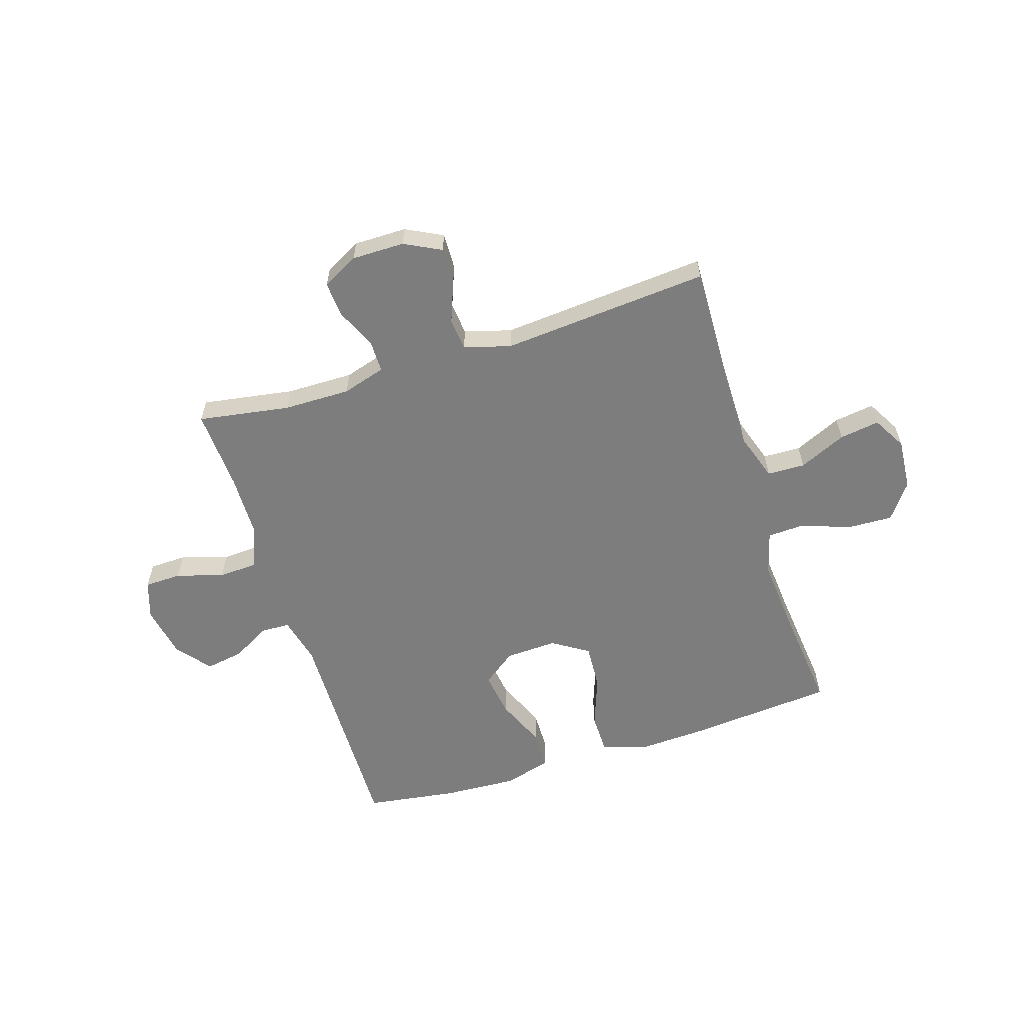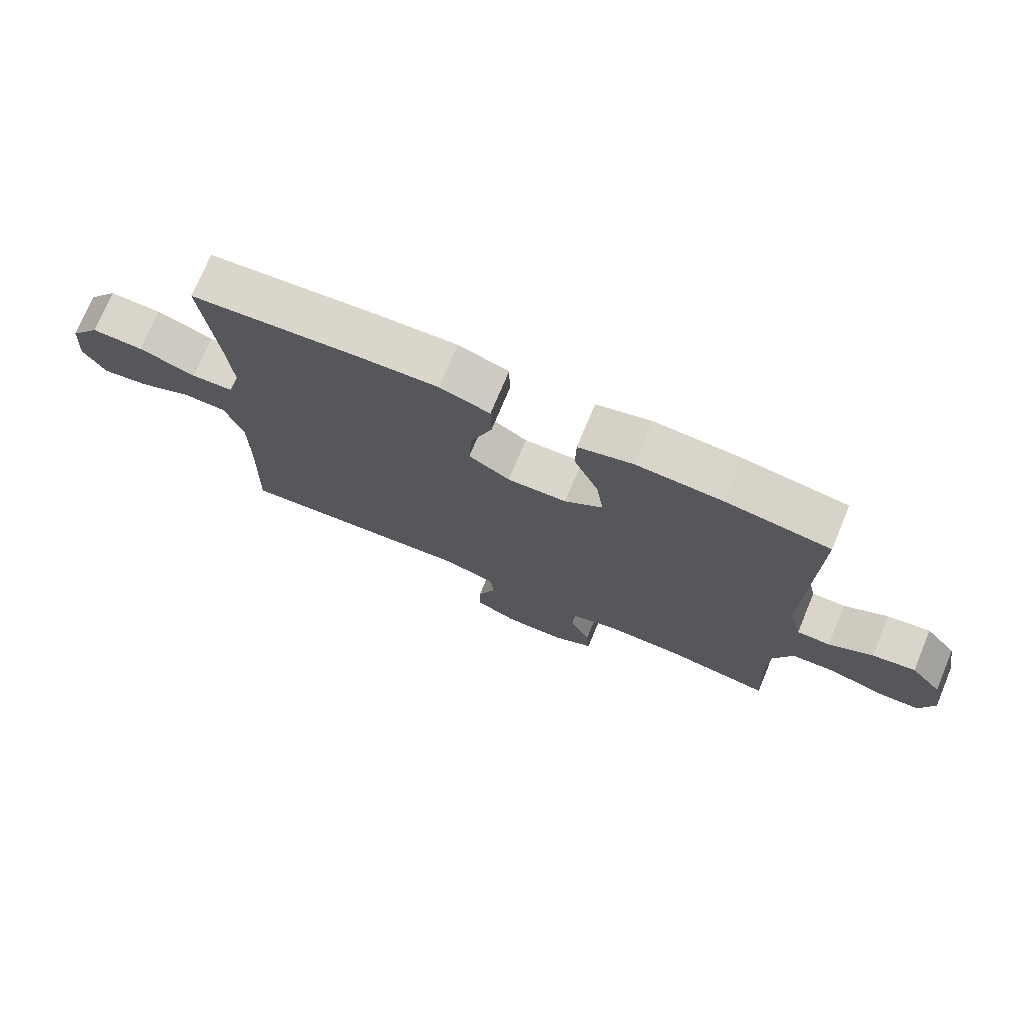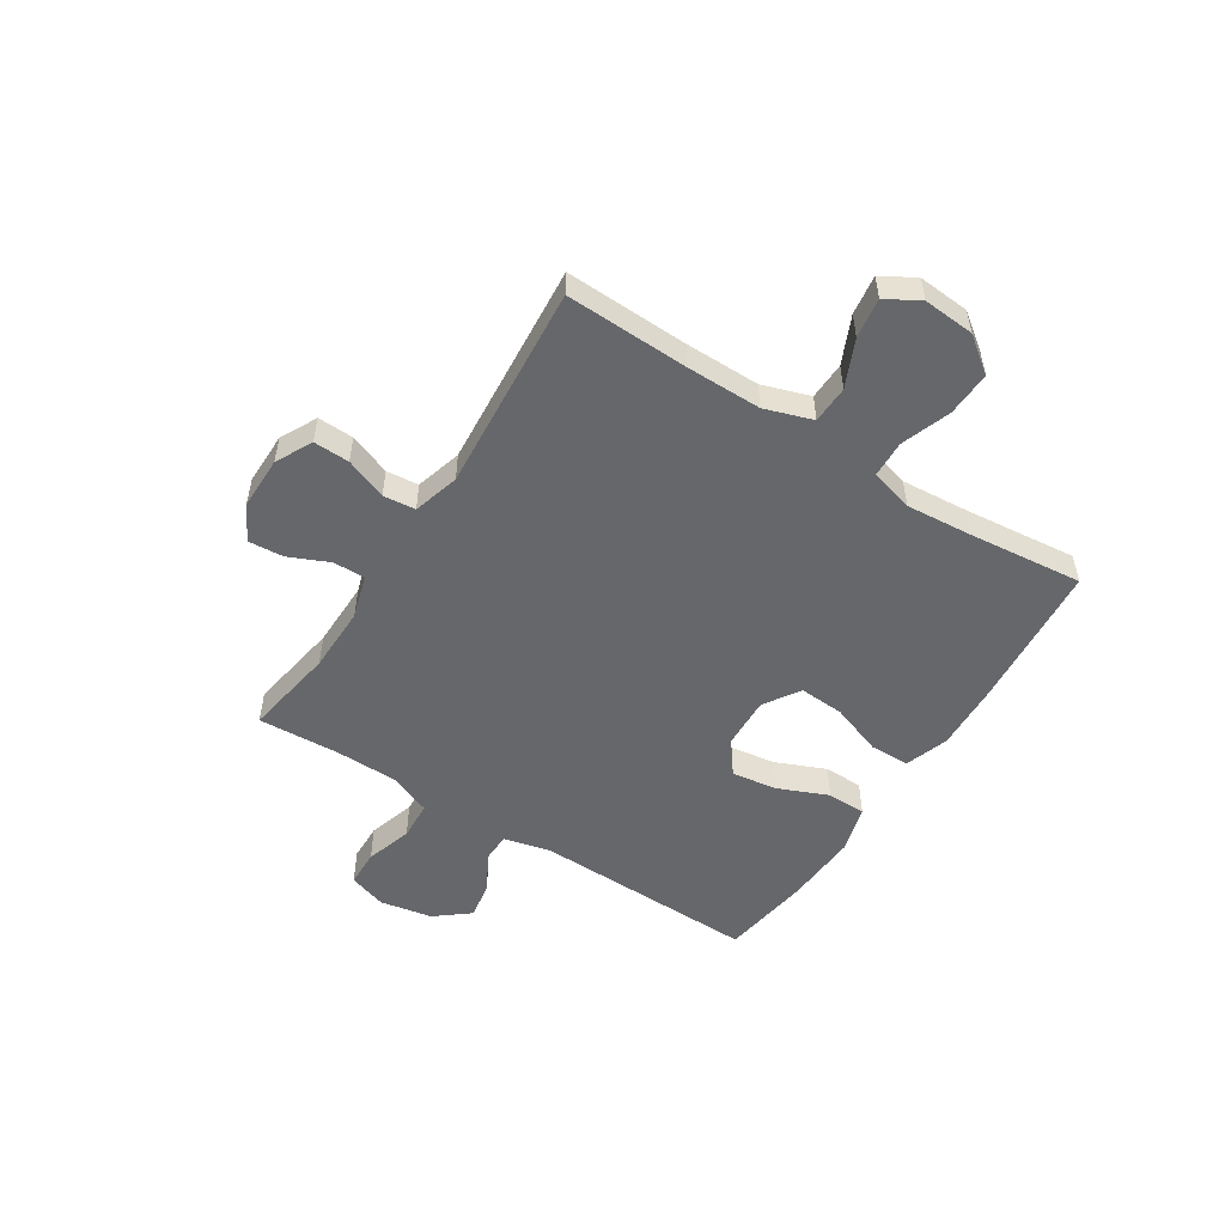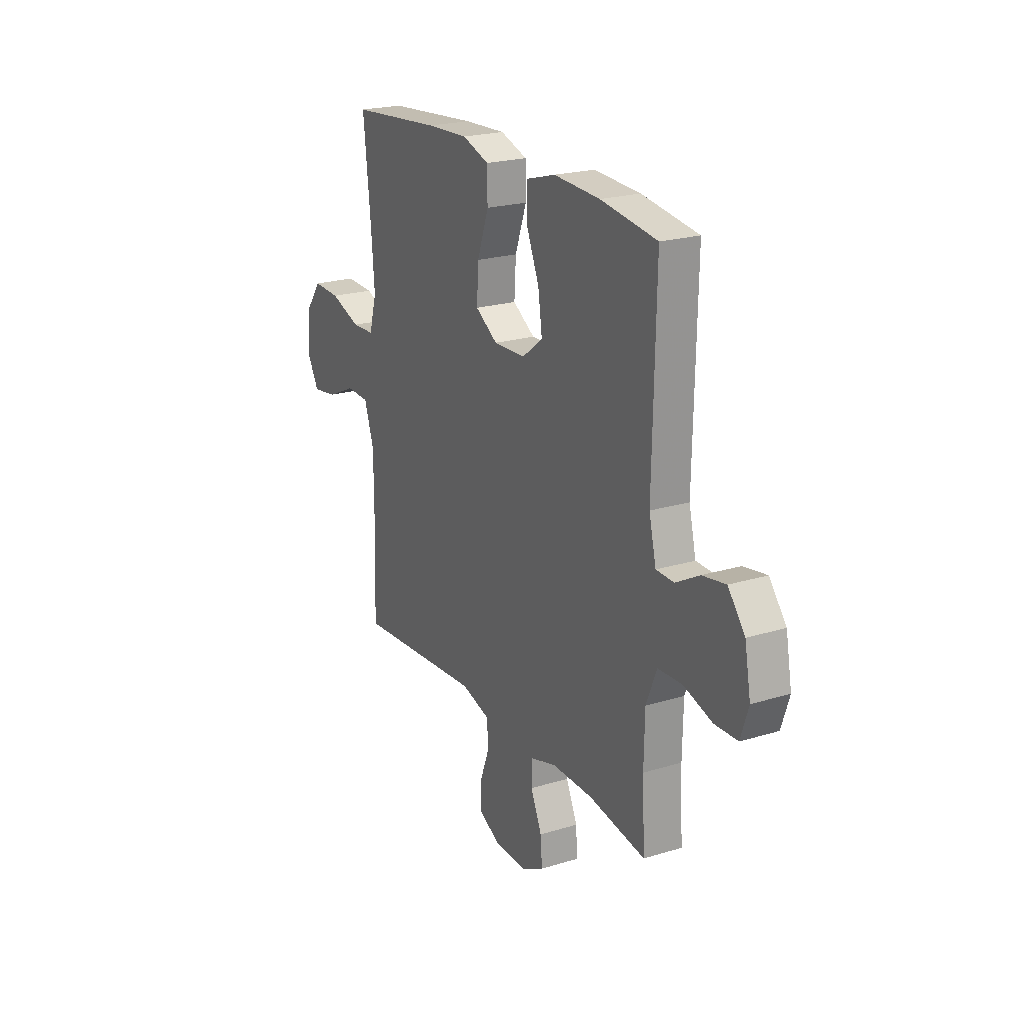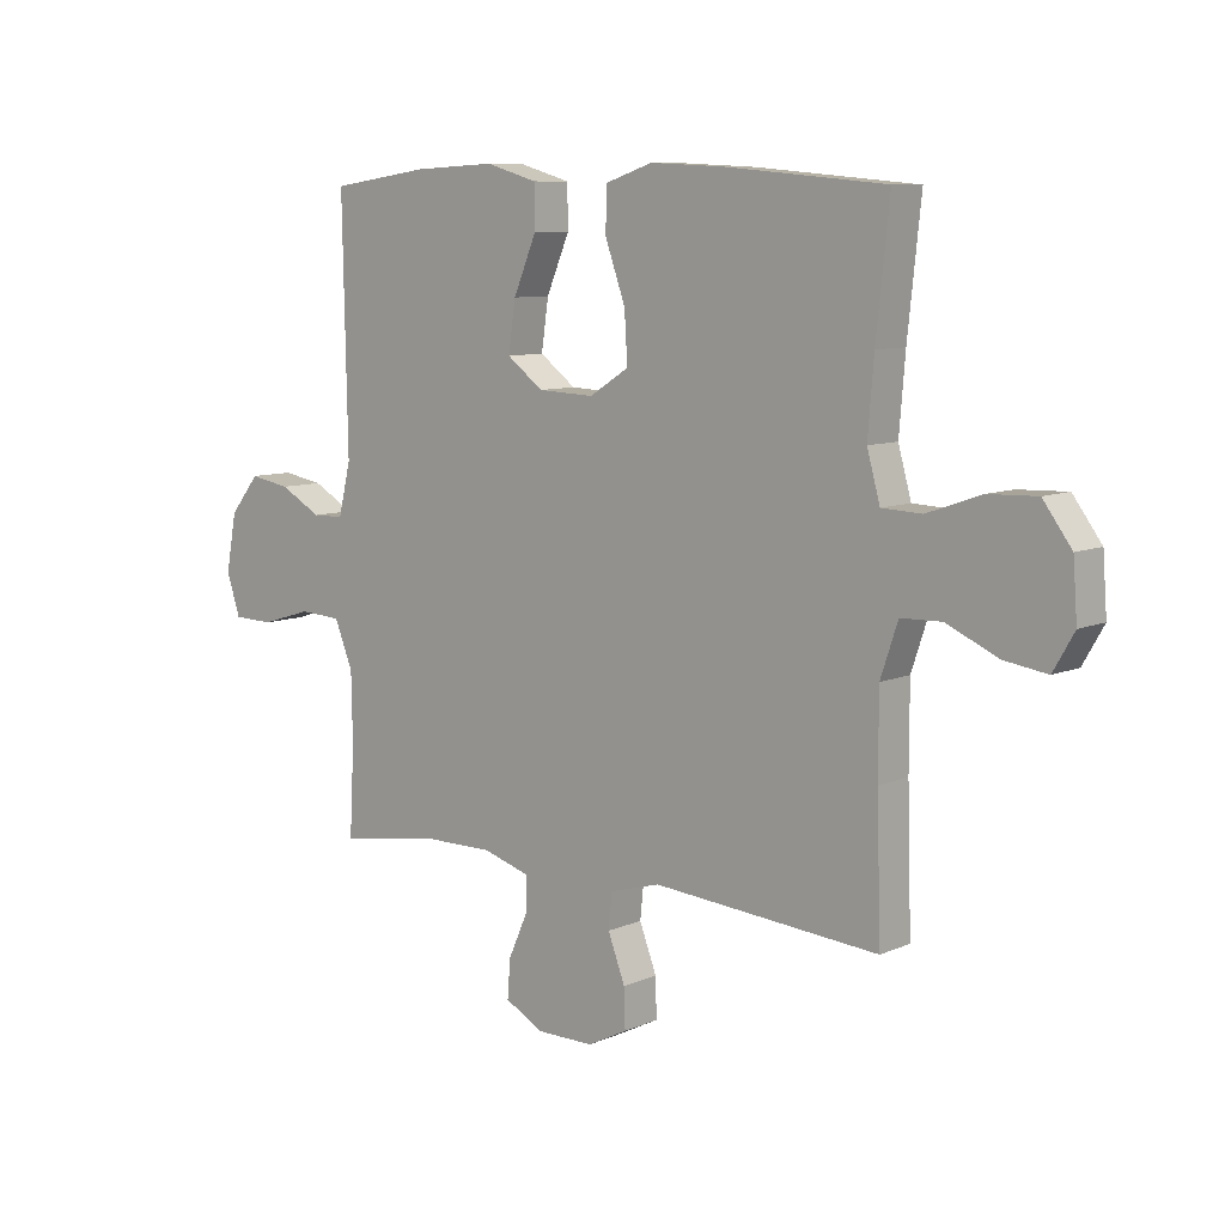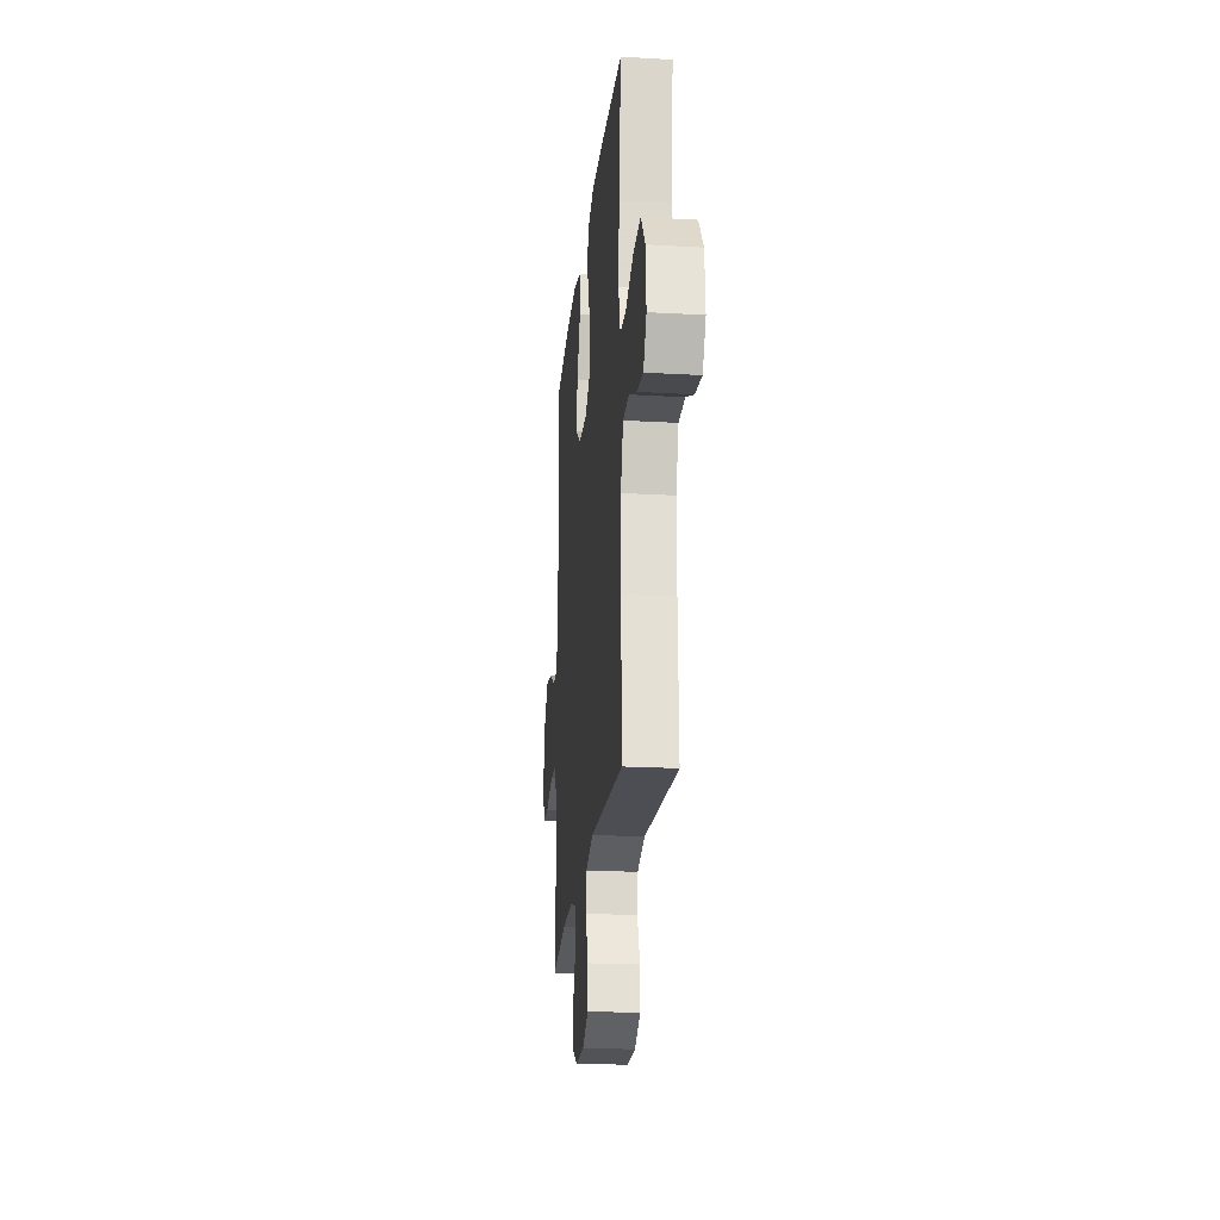
<metadata>
{"format":"obj","ext":"obj","renderer":"f3d","projection":"perspective","resolution":1024,"background":"white","views":[{"elev":-59.2,"azim":-162.5,"up":"+Y"},{"elev":74.0,"azim":22.6,"up":"+Z"},{"elev":-52.2,"azim":-122.7,"up":"+Y"},{"elev":22.0,"azim":61.9,"up":"+Z"},{"elev":8.7,"azim":-139.2,"up":"+Z"},{"elev":-21.9,"azim":-95.7,"up":"+Z"}]}
</metadata>
<code>
v -0.5 0.07 0.5
v -0.229 0.07 0.524
v -0.105 0.07 0.53
v -0.025 0.07 0.503
v -0.024 0.07 0.43
v -0.058 0.07 0.335
v -0.063 0.07 0.252
v 0.003 0.07 0.21
v 0.098 0.07 0.214
v 0.159 0.07 0.26
v 0.147 0.07 0.343
v 0.108 0.07 0.435
v 0.109 0.07 0.506
v 0.196 0.07 0.531
v 0.333 0.07 0.524
v 0.5 0.07 0.5
v 0.492 0.07 0.088
v 0.513 0.07 0.001
v 0.566 0.07 0
v 0.636 0.07 0.039
v 0.705 0.07 0.051
v 0.755 0.07 -0.011
v 0.773 0.07 -0.107
v 0.75 0.07 -0.177
v 0.682 0.07 -0.179
v 0.596 0.07 -0.153
v 0.525 0.07 -0.157
v 0.494 0.07 -0.234
v 0.492 0.07 -0.351
v 0.5 0.07 -0.5
v 0.332 0.07 -0.473
v 0.21 0.07 -0.472
v 0.131 0.07 -0.496
v 0.131 0.07 -0.554
v 0.164 0.07 -0.628
v 0.169 0.07 -0.693
v 0.103 0.07 -0.728
v 0.007 0.07 -0.728
v -0.06 0.07 -0.694
v -0.058 0.07 -0.628
v -0.029 0.07 -0.552
v -0.035 0.07 -0.493
v -0.12 0.07 -0.469
v -0.5 0.07 -0.5
v -0.493 0.07 -0.274
v -0.493 0.07 -0.137
v -0.522 0.07 -0.05
v -0.591 0.07 -0.048
v -0.677 0.07 -0.087
v -0.75 0.07 -0.098
v -0.785 0.07 -0.037
v -0.778 0.07 0.057
v -0.73 0.07 0.122
v -0.648 0.07 0.119
v -0.557 0.07 0.087
v -0.49 0.07 0.09
v -0.468 0.07 0.169
v -0.478 0.07 0.292
v -0.5 0 0.5
v -0.229 0 0.524
v -0.105 0 0.53
v -0.025 0 0.503
v -0.024 0 0.43
v -0.058 0 0.335
v -0.063 0 0.252
v 0.003 0 0.21
v 0.098 0 0.214
v 0.159 0 0.26
v 0.147 0 0.343
v 0.108 0 0.435
v 0.109 0 0.506
v 0.196 0 0.531
v 0.333 0 0.524
v 0.5 0 0.5
v 0.492 0 0.088
v 0.513 0 0.001
v 0.566 0 0
v 0.636 0 0.039
v 0.705 0 0.051
v 0.755 0 -0.011
v 0.773 0 -0.107
v 0.75 0 -0.177
v 0.682 0 -0.179
v 0.596 0 -0.153
v 0.525 0 -0.157
v 0.494 0 -0.234
v 0.492 0 -0.351
v 0.5 0 -0.5
v 0.332 0 -0.473
v 0.21 0 -0.472
v 0.131 0 -0.496
v 0.131 0 -0.554
v 0.164 0 -0.628
v 0.169 0 -0.693
v 0.103 0 -0.728
v 0.007 0 -0.728
v -0.06 0 -0.694
v -0.058 0 -0.628
v -0.029 0 -0.552
v -0.035 0 -0.493
v -0.12 0 -0.469
v -0.5 0 -0.5
v -0.493 0 -0.274
v -0.493 0 -0.137
v -0.522 0 -0.05
v -0.591 0 -0.048
v -0.677 0 -0.087
v -0.75 0 -0.098
v -0.785 0 -0.037
v -0.778 0 0.057
v -0.73 0 0.122
v -0.648 0 0.119
v -0.557 0 0.087
v -0.49 0 0.09
v -0.468 0 0.169
v -0.478 0 0.292
f 53 54 55
f 52 53 55
f 51 52 55
f 50 51 55
f 49 50 55
f 48 49 55
f 47 48 55 56
f 46 47 56 57
f 43 44 45
f 45 46 57
f 43 45 57
f 42 43 57
f 39 40 41
f 38 39 41
f 37 38 41
f 36 37 41
f 35 36 41
f 34 35 41
f 33 34 41 42
f 42 57 58
f 33 42 58
f 32 33 58
f 29 30 31
f 32 58 1
f 31 32 1
f 29 31 1
f 28 29 1
f 24 25 26
f 23 24 26
f 22 23 26
f 21 22 26
f 20 21 26
f 19 20 26
f 18 19 26 27
f 15 16 17
f 14 15 17
f 13 14 17
f 12 13 17
f 11 12 17
f 18 27 28
f 17 18 28
f 11 17 28
f 10 11 28
f 4 5 6
f 3 4 6
f 2 3 6
f 1 2 6
f 1 6 7
f 28 1 7 8
f 9 10 28
f 8 9 28
f 113 112 111
f 113 111 110
f 113 110 109
f 113 109 108
f 113 108 107
f 113 107 106
f 114 113 106 105
f 115 114 105 104
f 103 102 101
f 115 104 103
f 115 103 101
f 115 101 100
f 99 98 97
f 99 97 96
f 99 96 95
f 99 95 94
f 99 94 93
f 99 93 92
f 100 99 92 91
f 116 115 100
f 116 100 91
f 116 91 90
f 89 88 87
f 59 116 90
f 59 90 89
f 59 89 87
f 59 87 86
f 84 83 82
f 84 82 81
f 84 81 80
f 84 80 79
f 84 79 78
f 84 78 77
f 85 84 77 76
f 75 74 73
f 75 73 72
f 75 72 71
f 75 71 70
f 75 70 69
f 86 85 76
f 86 76 75
f 86 75 69
f 86 69 68
f 64 63 62
f 64 62 61
f 64 61 60
f 64 60 59
f 65 64 59
f 66 65 59 86
f 86 68 67
f 86 67 66
f 1 59 60 2
f 2 60 61 3
f 3 61 62 4
f 4 62 63 5
f 5 63 64 6
f 6 64 65 7
f 7 65 66 8
f 8 66 67 9
f 9 67 68 10
f 10 68 69 11
f 11 69 70 12
f 12 70 71 13
f 13 71 72 14
f 14 72 73 15
f 15 73 74 16
f 16 74 75 17
f 17 75 76 18
f 18 76 77 19
f 19 77 78 20
f 20 78 79 21
f 21 79 80 22
f 22 80 81 23
f 23 81 82 24
f 24 82 83 25
f 25 83 84 26
f 26 84 85 27
f 27 85 86 28
f 28 86 87 29
f 29 87 88 30
f 30 88 89 31
f 31 89 90 32
f 32 90 91 33
f 33 91 92 34
f 34 92 93 35
f 35 93 94 36
f 36 94 95 37
f 37 95 96 38
f 38 96 97 39
f 39 97 98 40
f 40 98 99 41
f 41 99 100 42
f 42 100 101 43
f 43 101 102 44
f 44 102 103 45
f 45 103 104 46
f 46 104 105 47
f 47 105 106 48
f 48 106 107 49
f 49 107 108 50
f 50 108 109 51
f 51 109 110 52
f 52 110 111 53
f 53 111 112 54
f 54 112 113 55
f 55 113 114 56
f 56 114 115 57
f 57 115 116 58
f 58 116 59 1

</code>
